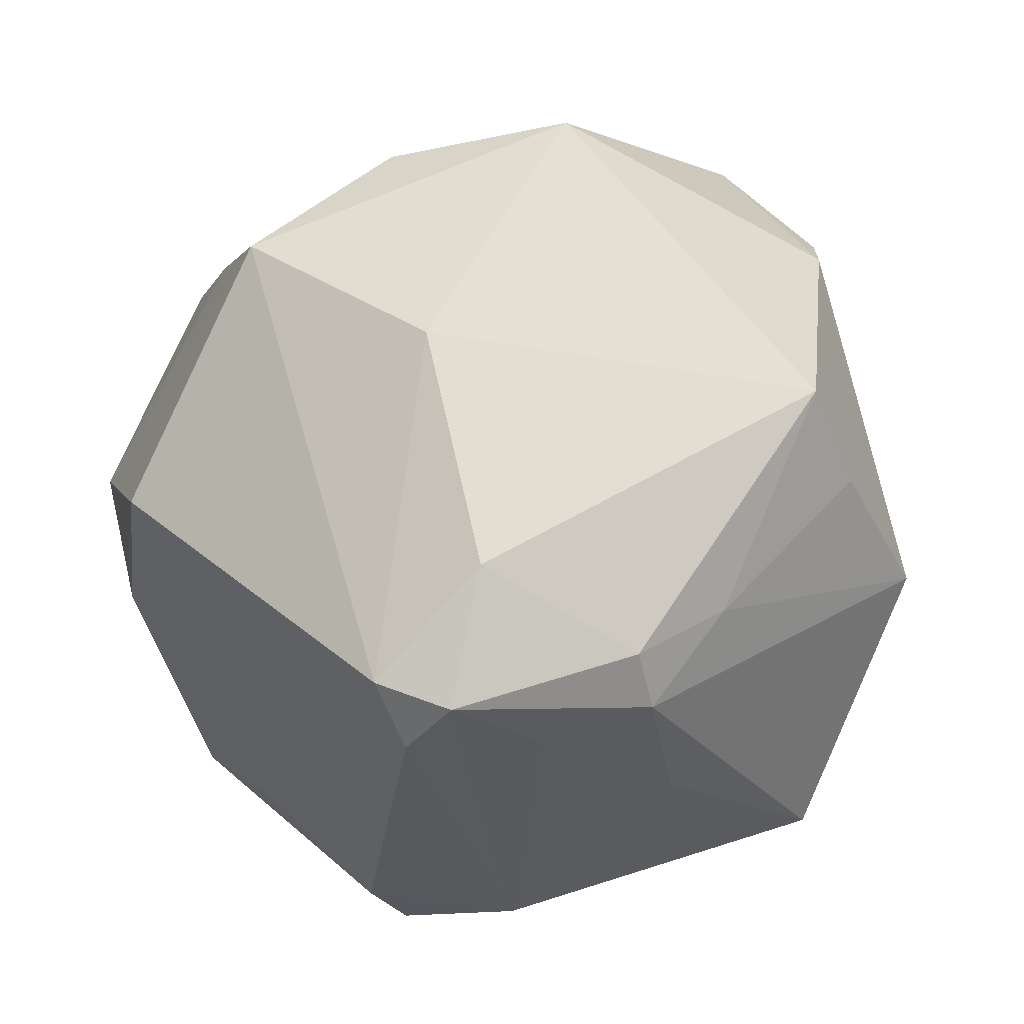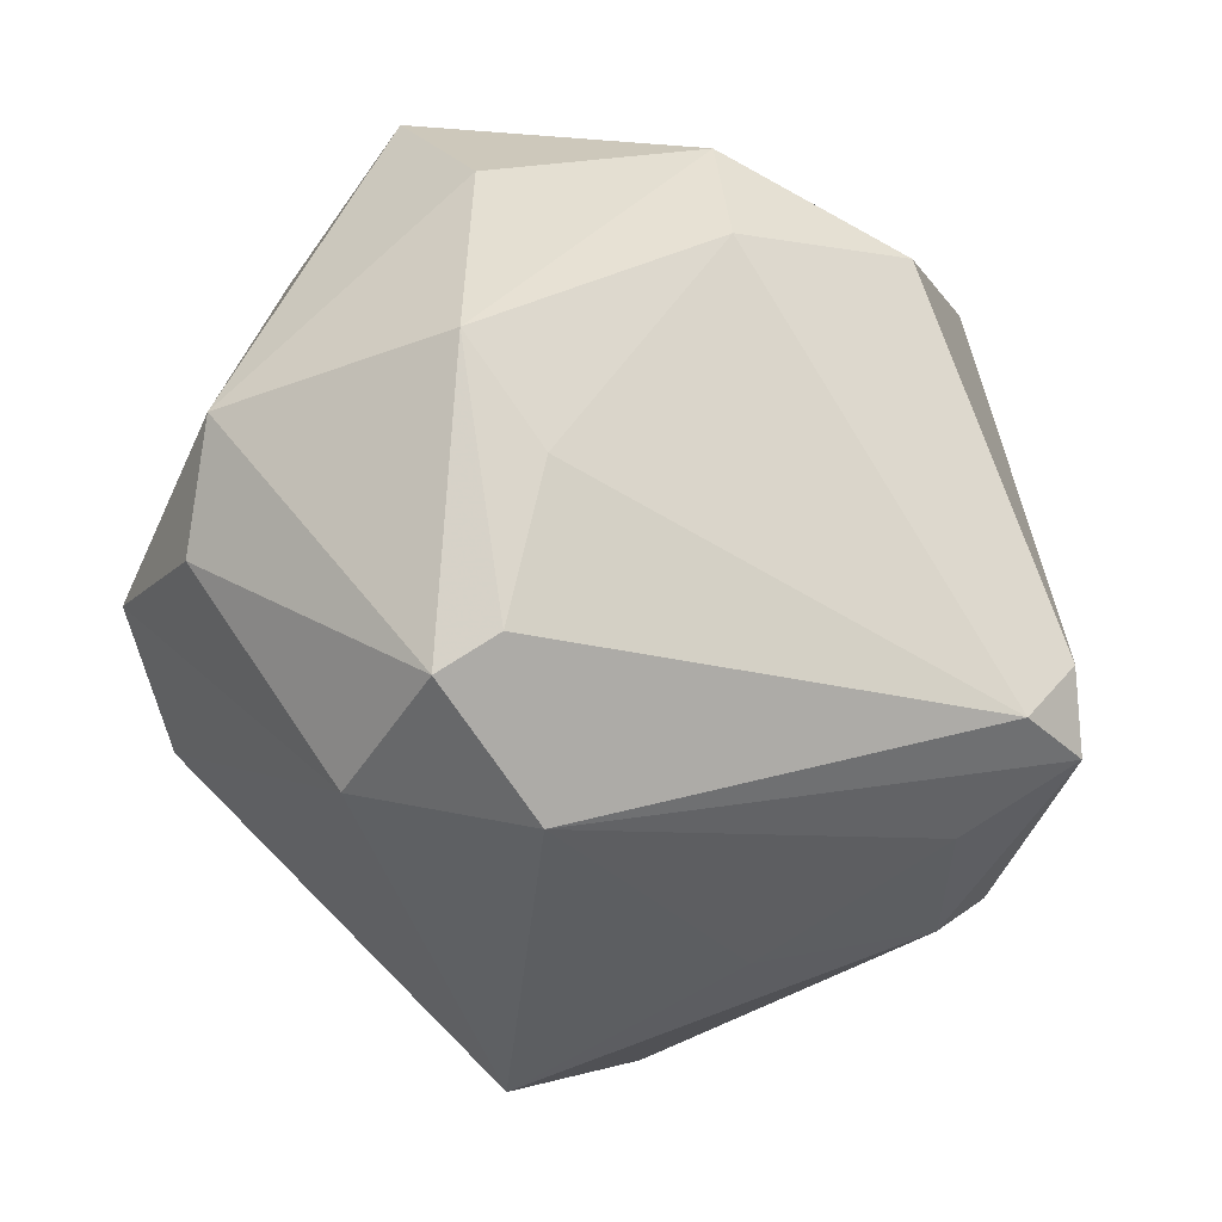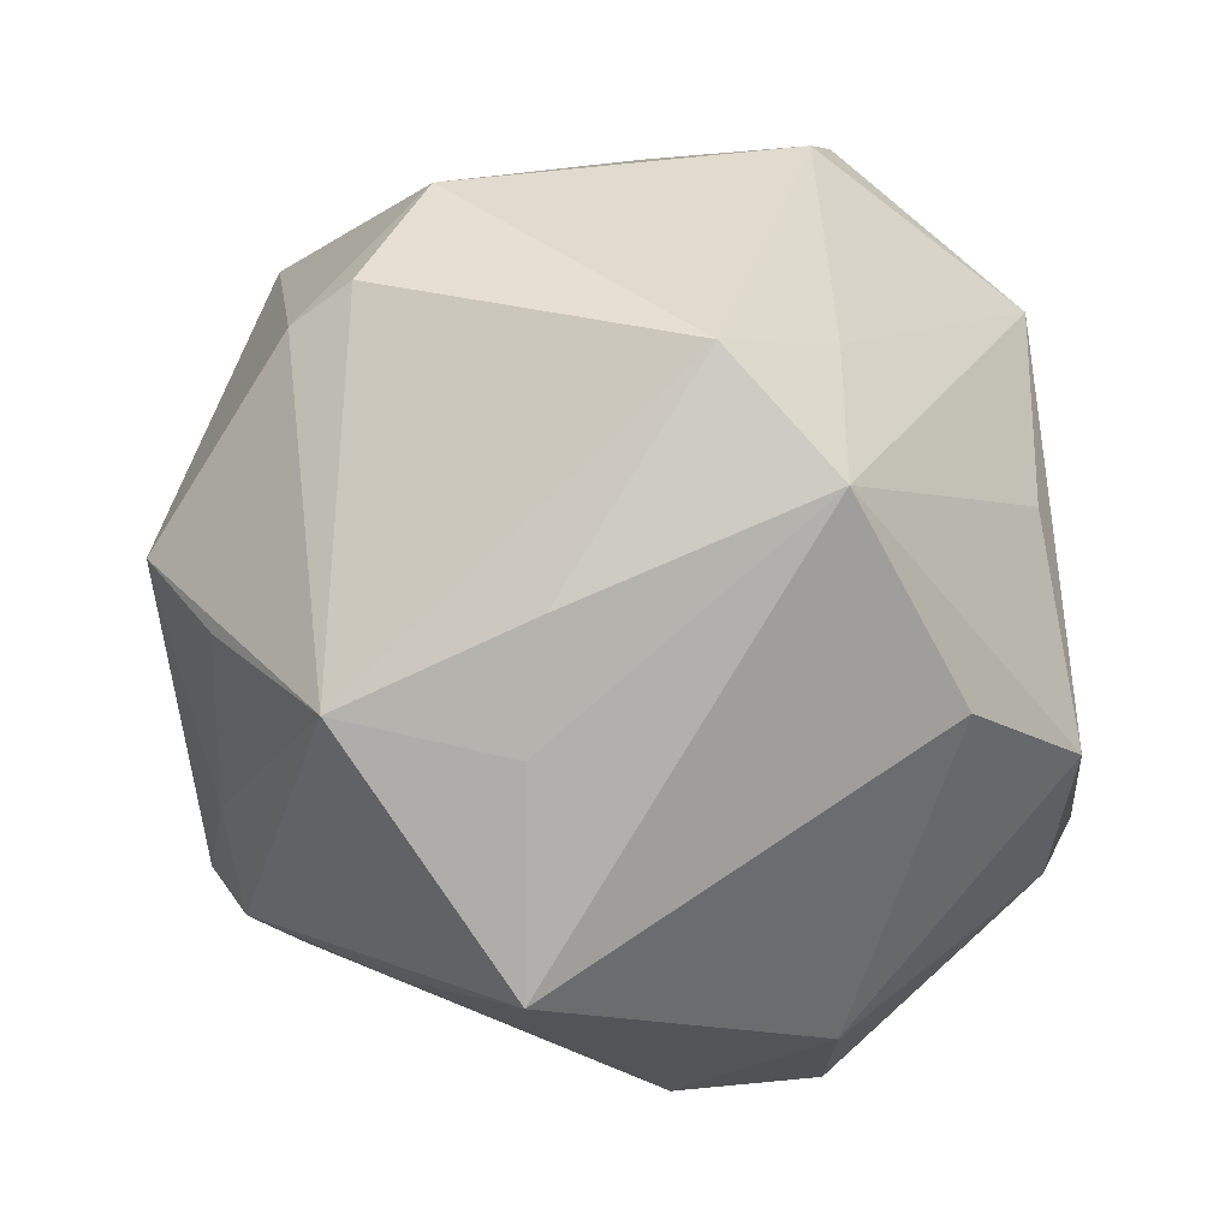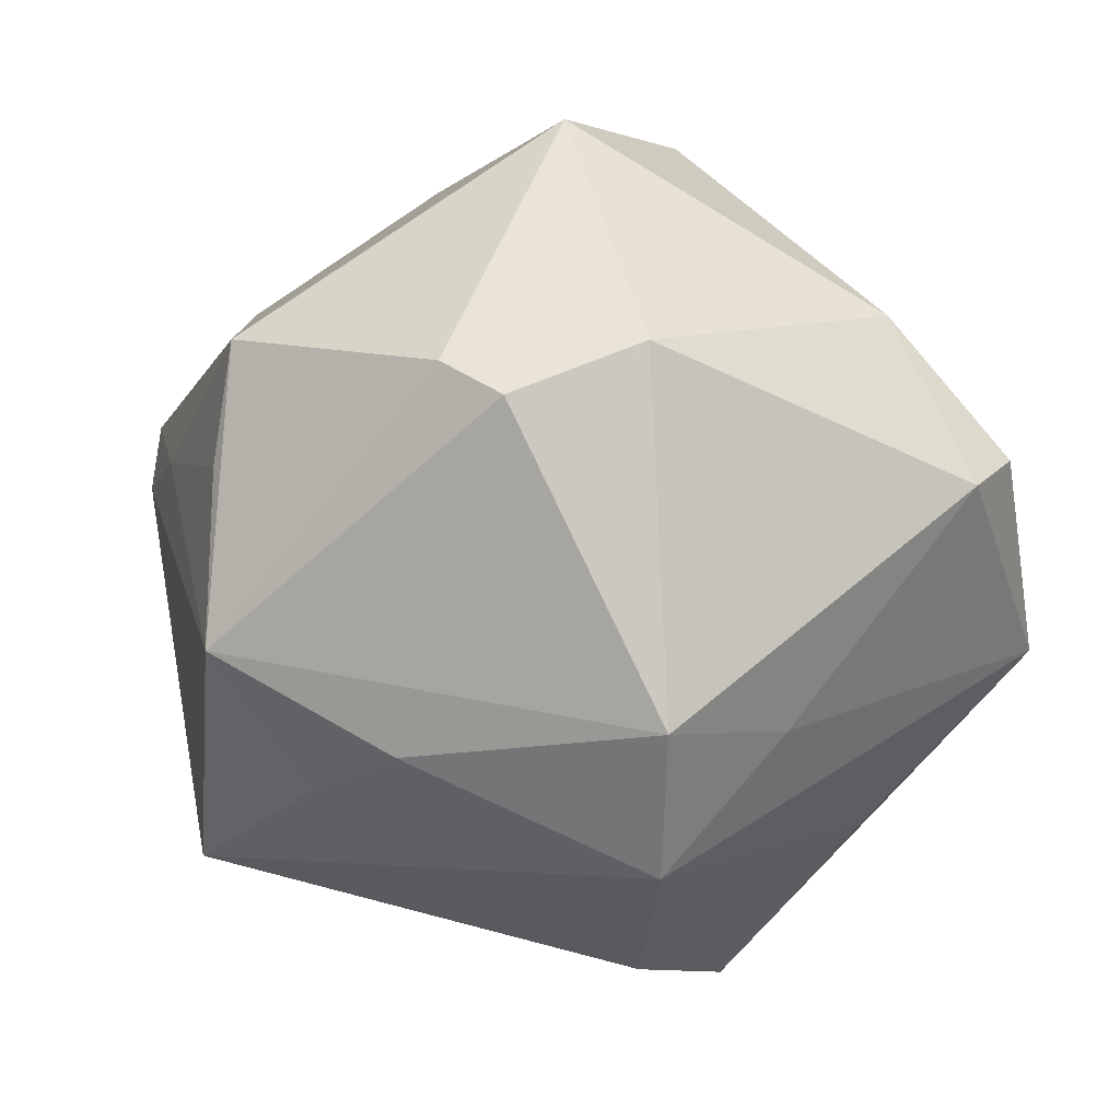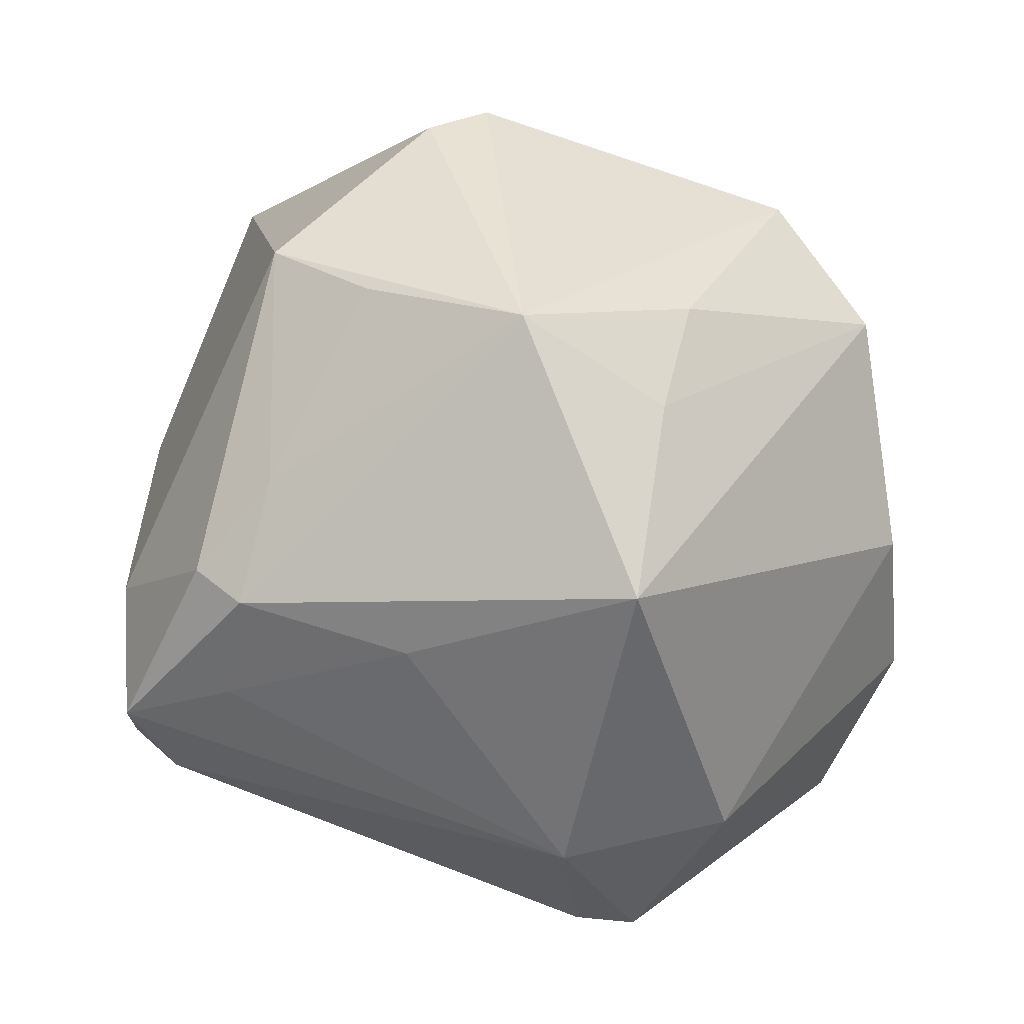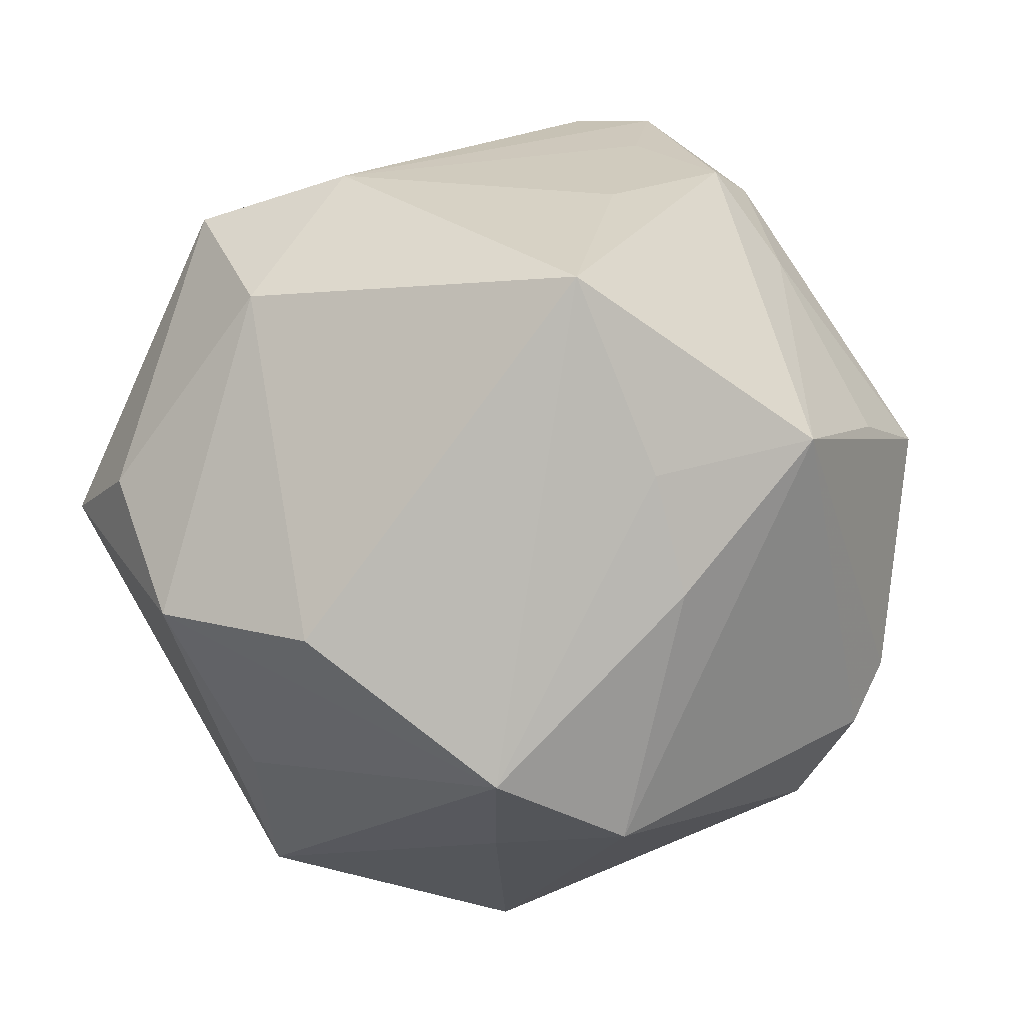
<metadata>
{"format":"obj","ext":"obj","renderer":"f3d","projection":"perspective","resolution":1024,"background":"white","views":[{"elev":-14.4,"azim":49.1,"up":"+Y"},{"elev":-65.2,"azim":-49.6,"up":"+Y"},{"elev":-2.5,"azim":160.3,"up":"+Y"},{"elev":-43.2,"azim":139.2,"up":"+Z"},{"elev":-38.0,"azim":125.3,"up":"+Y"},{"elev":-65.0,"azim":18.1,"up":"+Z"}]}
</metadata>
<code>
v 0.0338 -0.01764 0.0319
v -0.01927 -0.04568 0.004689
v 0.03958 0.02586 -0.01566
v 0.02786 0.008868 0.03472
v 0.03458 0.02995 -0.02034
v 0.05034 0.004518 -0.002616
v -0.02085 -0.04788 -0.002173
v 0.0221 -0.03564 0.03239
v -0.00846 0.02387 -0.03548
v -0.03402 0.01003 -0.02585
v -0.003128 -0.0485 -0.004487
v -0.03515 -0.01451 -0.03244
v -0.04593 -0.02098 -0.00969
v -0.02075 0.02613 0.03144
v 0.02172 -0.001925 -0.03915
v 0.04154 -0.01979 0.003597
v -0.04011 0.03157 -0.01142
v -0.005549 0.0243 0.03841
v -0.03754 -0.02643 -0.01959
v 0.03227 0.03635 0.01819
v -0.04761 0.02005 0.01265
v 0.02259 -0.01509 -0.03584
v 0.02553 -0.03646 -0.003564
v -0.02513 -0.01188 0.03708
v -0.01916 0.03943 0.01148
v 0.02083 -0.03761 -0.03039
v 0.02863 -0.03428 0.01917
v 0.007018 0.02238 0.04351
v -0.002784 0.04783 0.003158
v 0.02353 -0.0295 0.03783
v 0.03035 -0.03274 0.03298
v -0.01894 -0.01065 -0.04156
v 0.0251 0.04067 -0.01459
v -0.00361 0.009507 -0.04841
v -0.03852 -0.02759 0.01562
v 0.03977 -0.01098 -0.02912
v -0.04299 -0.0003572 0.02001
v 0.04607 -0.003144 -0.0127
v 0.03987 -0.02591 0.01498
v -0.02901 0.002965 0.03844
v -0.01554 -0.04246 -0.01836
v 0.03726 -0.03075 0.01055
v -0.01969 0.0481 -0.007568
v 0.01447 0.03467 0.02932
v -0.01494 0.04706 -0.01352
v -0.009956 -0.004875 0.04739
v -0.026 -0.03387 0.01541
v 0.007127 0.02266 -0.04366
f 17 21 43
f 13 21 17
f 38 36 6
f 11 41 26
f 26 23 11
f 46 40 24
f 24 40 35
f 37 40 21
f 35 40 37
f 37 21 13
f 13 35 37
f 21 40 14
f 11 31 8
f 7 35 13
f 7 41 11
f 13 19 7
f 7 19 41
f 27 31 11
f 11 23 27
f 41 19 12
f 13 17 12
f 12 19 13
f 34 48 15
f 15 48 36
f 34 17 9
f 9 48 34
f 45 33 48
f 48 9 45
f 45 17 43
f 45 9 17
f 48 33 5
f 36 48 5
f 6 20 4
f 4 1 6
f 43 21 25
f 21 14 25
f 47 24 35
f 47 8 24
f 46 24 30
f 24 8 30
f 30 8 31
f 31 1 30
f 1 4 30
f 42 27 23
f 31 27 42
f 42 26 36
f 23 26 42
f 10 17 34
f 34 12 10
f 10 12 17
f 34 26 32
f 32 12 34
f 32 26 41
f 41 12 32
f 36 26 22
f 22 15 36
f 22 26 34
f 34 15 22
f 6 36 3
f 36 5 3
f 3 20 6
f 3 33 20
f 3 5 33
f 44 25 14
f 8 47 2
f 35 7 2
f 2 47 35
f 11 8 2
f 2 7 11
f 36 38 16
f 16 42 36
f 16 38 6
f 31 42 39
f 6 1 39
f 39 1 31
f 39 16 6
f 42 16 39
f 28 40 46
f 46 30 28
f 28 30 4
f 28 4 20
f 20 44 28
f 43 25 29
f 25 44 29
f 29 44 20
f 29 45 43
f 20 33 29
f 33 45 29
f 18 44 14
f 18 28 44
f 18 14 40
f 40 28 18

</code>
